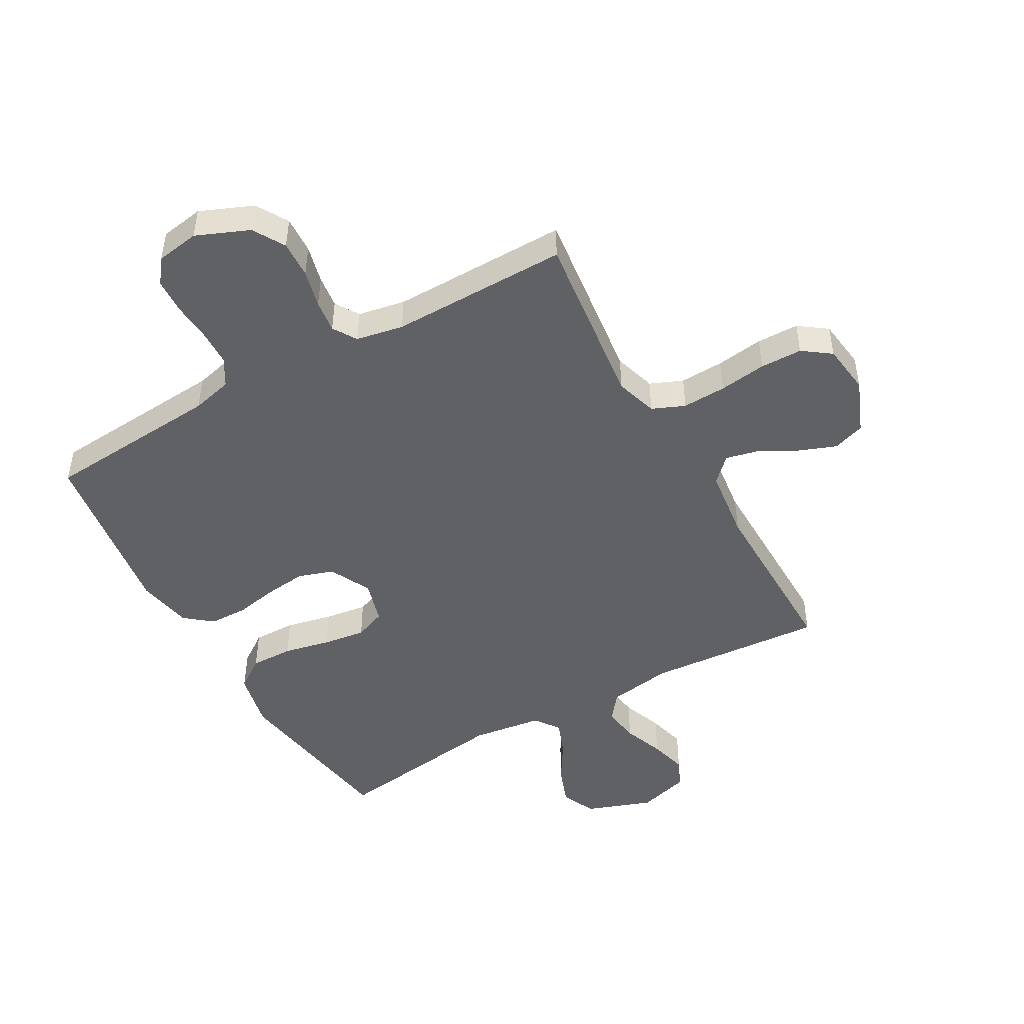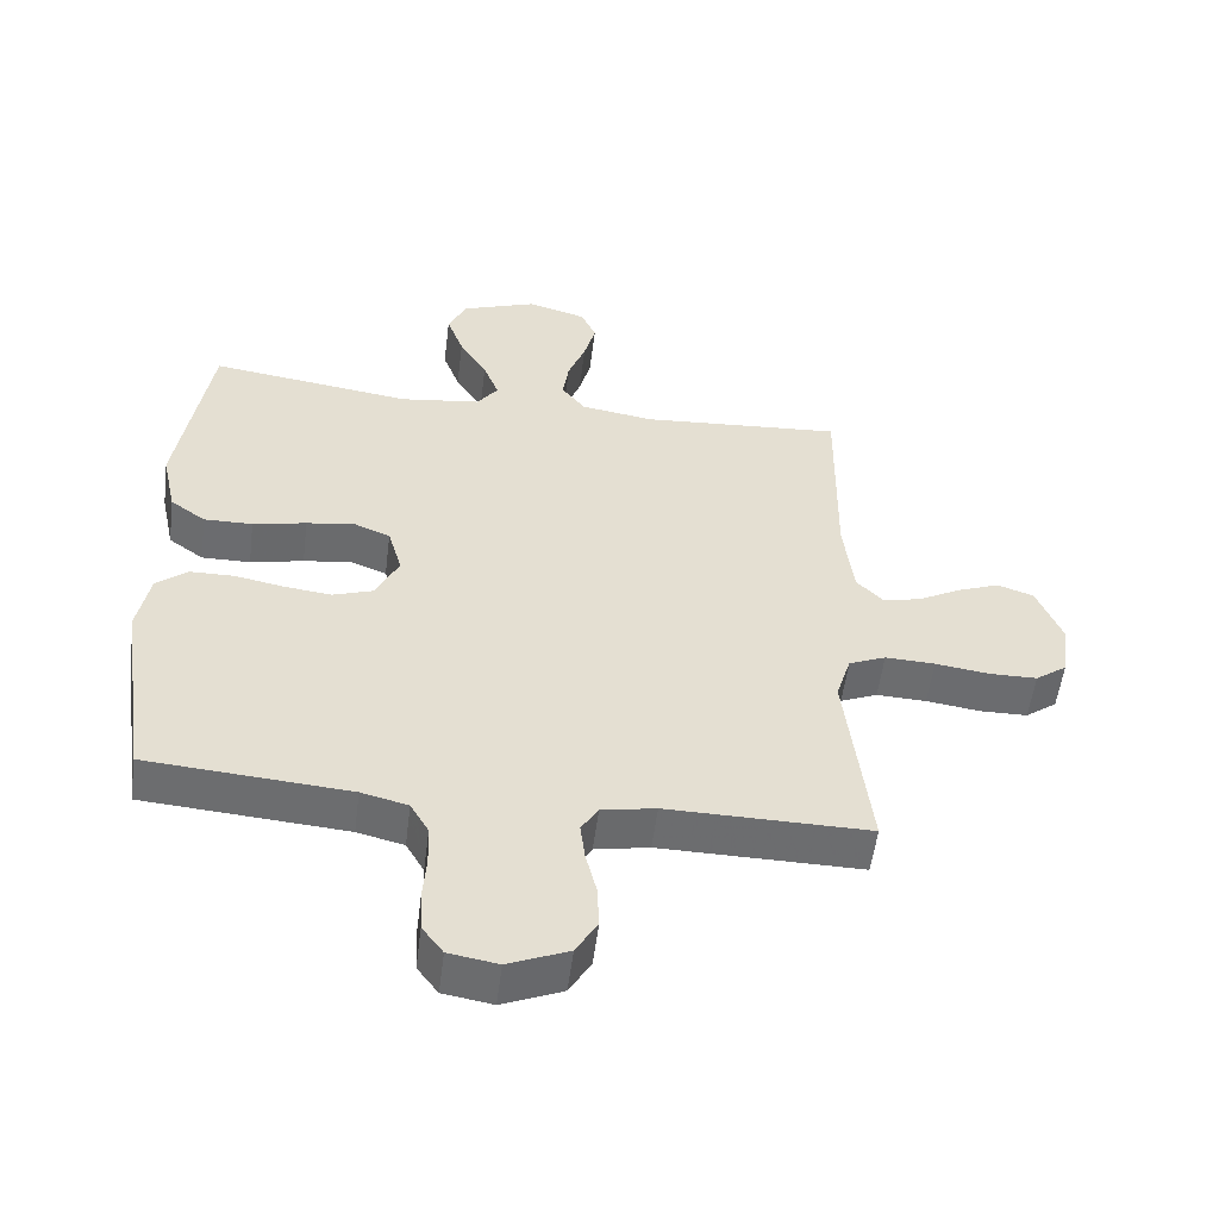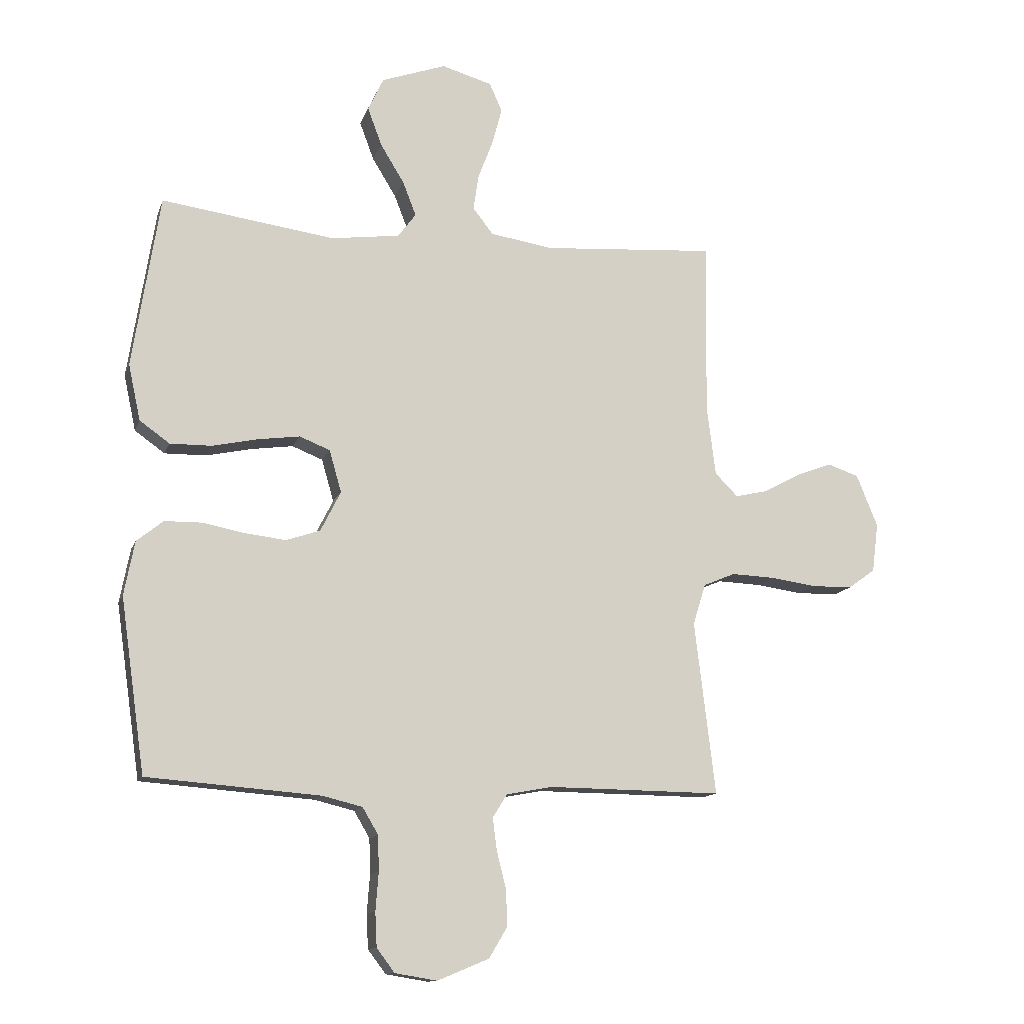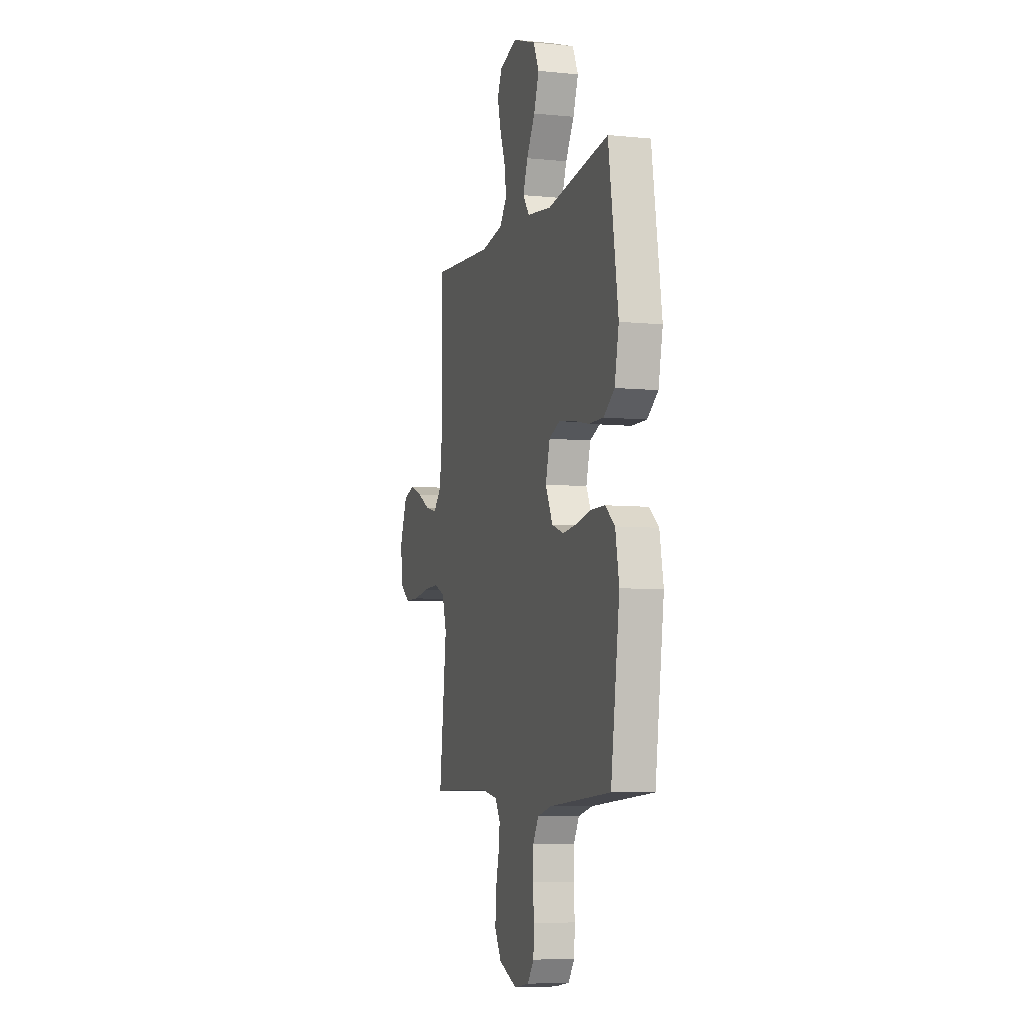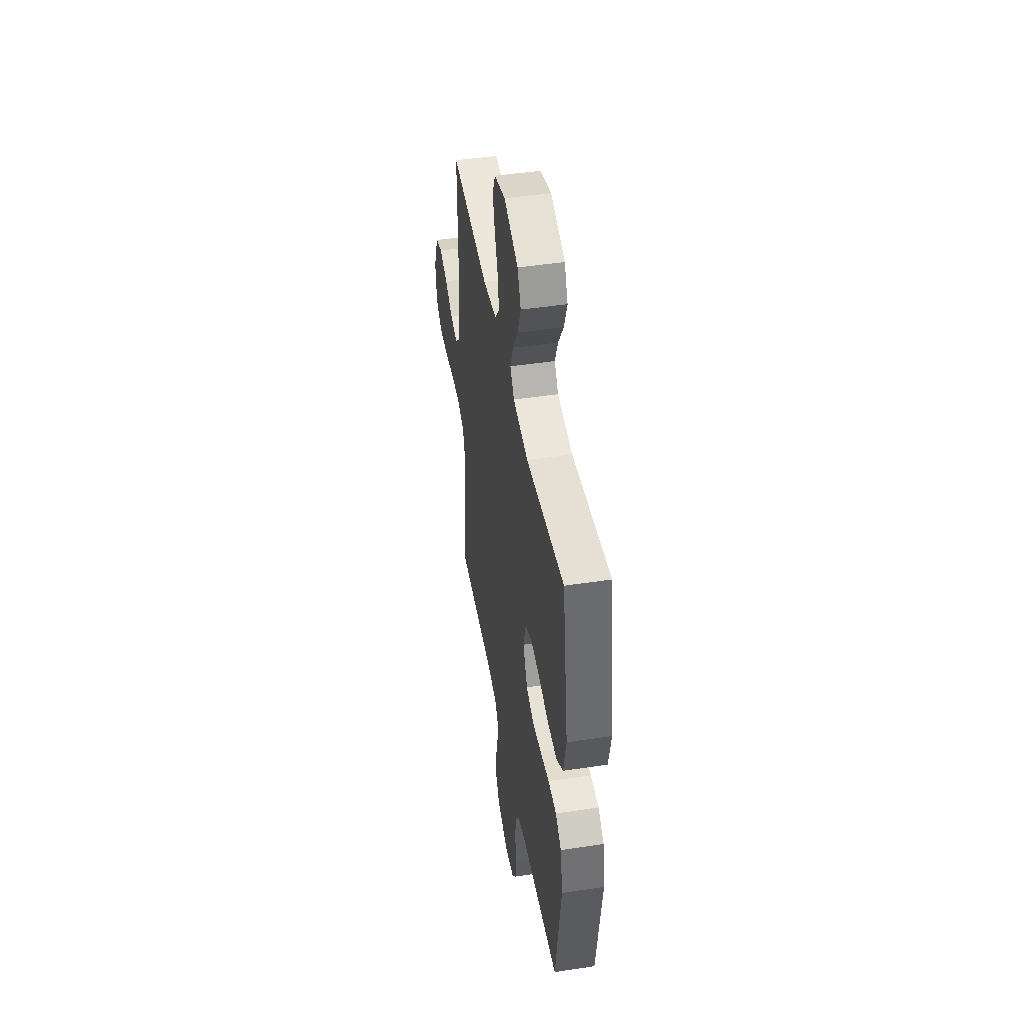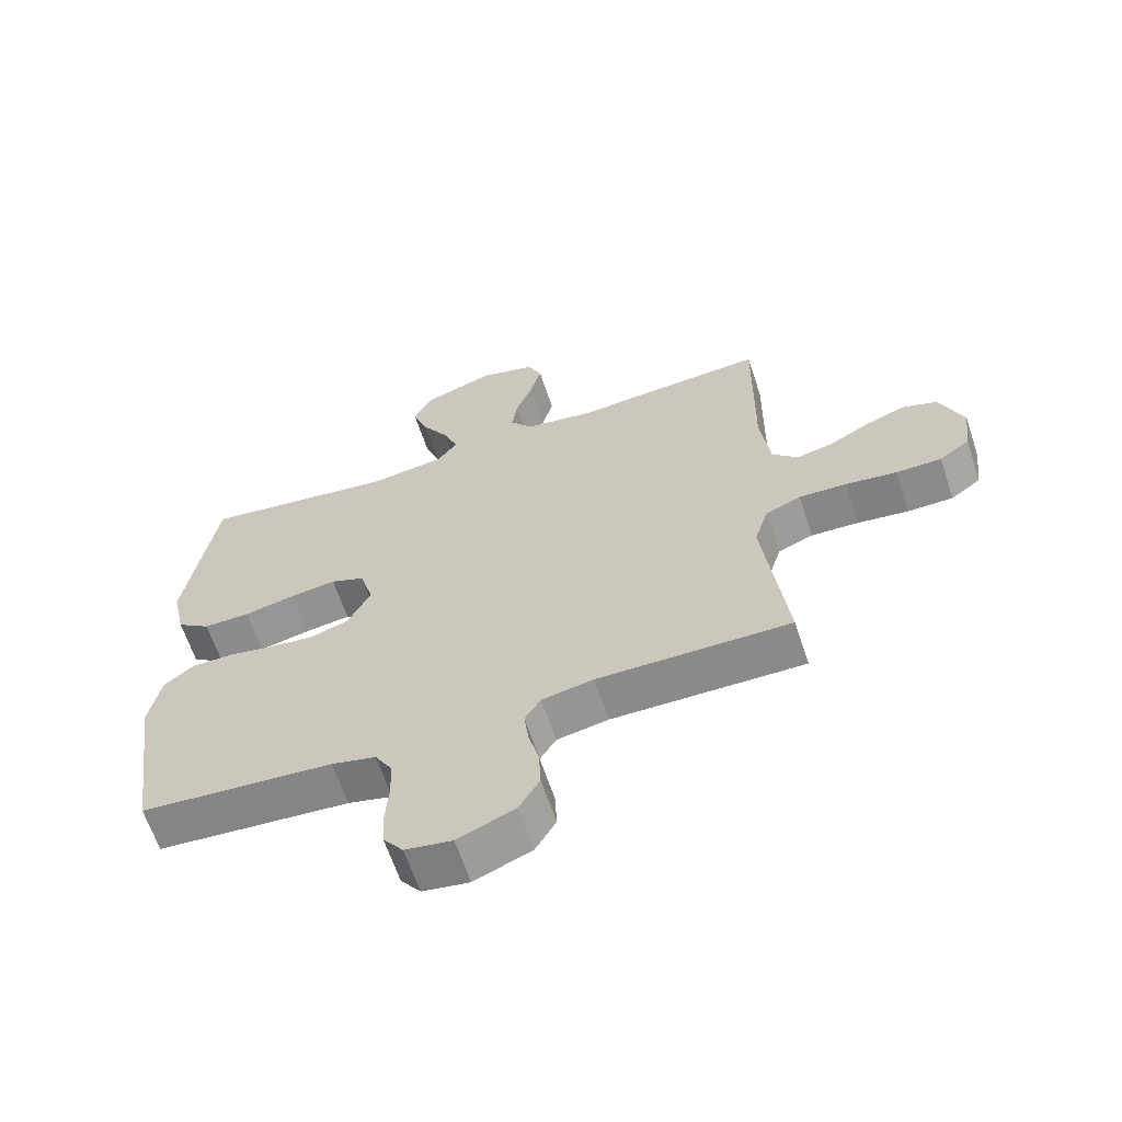
<metadata>
{"format":"obj","ext":"obj","renderer":"f3d","projection":"perspective","resolution":1024,"background":"white","views":[{"elev":-47.7,"azim":-150.6,"up":"+Y"},{"elev":-53.8,"azim":172.8,"up":"+Z"},{"elev":-12.8,"azim":164.6,"up":"+Z"},{"elev":-6.7,"azim":73.6,"up":"+Z"},{"elev":46.1,"azim":80.2,"up":"+Z"},{"elev":-63.6,"azim":-161.7,"up":"+Z"}]}
</metadata>
<code>
v -0.5 0.07 0.5
v -0.2 0.07 0.478
v -0.092 0.07 0.495
v -0.057 0.07 0.54
v -0.066 0.07 0.601
v -0.092 0.07 0.67
v -0.109 0.07 0.734
v -0.087 0.07 0.783
v 0 0.07 0.808
v 0.112 0.07 0.768
v 0.139 0.07 0.71
v 0.114 0.07 0.643
v 0.073 0.07 0.576
v 0.05 0.07 0.517
v 0.081 0.07 0.475
v 0.2 0.07 0.459
v 0.5 0.07 0.5
v 0.547 0.07 0.2
v 0.526 0.07 0.103
v 0.474 0.07 0.066
v 0.402 0.07 0.067
v 0.323 0.07 0.084
v 0.251 0.07 0.094
v 0.198 0.07 0.073
v 0.177 0.07 0
v 0.212 0.07 -0.07
v 0.271 0.07 -0.09
v 0.341 0.07 -0.082
v 0.414 0.07 -0.068
v 0.479 0.07 -0.069
v 0.525 0.07 -0.106
v 0.543 0.07 -0.2
v 0.5 0.07 -0.5
v 0.2 0.07 -0.523
v 0.131 0.07 -0.54
v 0.104 0.07 -0.586
v 0.102 0.07 -0.647
v 0.107 0.07 -0.713
v 0.104 0.07 -0.772
v 0.073 0.07 -0.813
v 0 0.07 -0.825
v -0.089 0.07 -0.788
v -0.121 0.07 -0.734
v -0.118 0.07 -0.671
v -0.102 0.07 -0.607
v -0.095 0.07 -0.552
v -0.12 0.07 -0.512
v -0.2 0.07 -0.497
v -0.5 0.07 -0.5
v -0.464 0.07 -0.2
v -0.486 0.07 -0.129
v -0.541 0.07 -0.106
v -0.615 0.07 -0.109
v -0.695 0.07 -0.12
v -0.766 0.07 -0.119
v -0.813 0.07 -0.085
v -0.824 0.07 0
v -0.787 0.07 0.091
v -0.733 0.07 0.109
v -0.67 0.07 0.085
v -0.607 0.07 0.051
v -0.551 0.07 0.038
v -0.511 0.07 0.078
v -0.496 0.07 0.2
v -0.5 0 0.5
v -0.2 0 0.478
v -0.092 0 0.495
v -0.057 0 0.54
v -0.066 0 0.601
v -0.092 0 0.67
v -0.109 0 0.734
v -0.087 0 0.783
v 0 0 0.808
v 0.112 0 0.768
v 0.139 0 0.71
v 0.114 0 0.643
v 0.073 0 0.576
v 0.05 0 0.517
v 0.081 0 0.475
v 0.2 0 0.459
v 0.5 0 0.5
v 0.547 0 0.2
v 0.526 0 0.103
v 0.474 0 0.066
v 0.402 0 0.067
v 0.323 0 0.084
v 0.251 0 0.094
v 0.198 0 0.073
v 0.177 0 0
v 0.212 0 -0.07
v 0.271 0 -0.09
v 0.341 0 -0.082
v 0.414 0 -0.068
v 0.479 0 -0.069
v 0.525 0 -0.106
v 0.543 0 -0.2
v 0.5 0 -0.5
v 0.2 0 -0.523
v 0.131 0 -0.54
v 0.104 0 -0.586
v 0.102 0 -0.647
v 0.107 0 -0.713
v 0.104 0 -0.772
v 0.073 0 -0.813
v 0 0 -0.825
v -0.089 0 -0.788
v -0.121 0 -0.734
v -0.118 0 -0.671
v -0.102 0 -0.607
v -0.095 0 -0.552
v -0.12 0 -0.512
v -0.2 0 -0.497
v -0.5 0 -0.5
v -0.464 0 -0.2
v -0.486 0 -0.129
v -0.541 0 -0.106
v -0.615 0 -0.109
v -0.695 0 -0.12
v -0.766 0 -0.119
v -0.813 0 -0.085
v -0.824 0 0
v -0.787 0 0.091
v -0.733 0 0.109
v -0.67 0 0.085
v -0.607 0 0.051
v -0.551 0 0.038
v -0.511 0 0.078
v -0.496 0 0.2
f 59 60 61
f 58 59 61
f 57 58 61
f 56 57 61
f 55 56 61
f 54 55 61
f 53 54 61
f 52 53 61 62
f 51 52 62 63
f 48 49 50
f 51 63 64
f 50 51 64
f 48 50 64
f 47 48 64
f 43 44 45
f 42 43 45
f 41 42 45
f 40 41 45
f 39 40 45
f 38 39 45
f 37 38 45
f 36 37 45 46
f 64 1 2
f 47 64 2
f 46 47 2
f 36 46 2
f 35 36 2
f 32 33 34
f 31 32 34
f 30 31 34
f 29 30 34
f 28 29 34
f 20 21 22
f 19 20 22
f 18 19 22
f 17 18 22
f 16 17 22
f 15 16 22 23
f 14 15 23 24
f 11 12 13
f 10 11 13
f 9 10 13
f 8 9 13
f 7 8 13
f 6 7 13
f 5 6 13
f 4 5 13 14
f 14 24 25
f 4 14 25
f 3 4 25
f 27 28 34 35
f 26 27 35
f 25 26 35
f 3 25 35
f 2 3 35
f 125 124 123
f 125 123 122
f 125 122 121
f 125 121 120
f 125 120 119
f 125 119 118
f 125 118 117
f 126 125 117 116
f 127 126 116 115
f 114 113 112
f 128 127 115
f 128 115 114
f 128 114 112
f 128 112 111
f 109 108 107
f 109 107 106
f 109 106 105
f 109 105 104
f 109 104 103
f 109 103 102
f 109 102 101
f 110 109 101 100
f 66 65 128
f 66 128 111
f 66 111 110
f 66 110 100
f 66 100 99
f 98 97 96
f 98 96 95
f 98 95 94
f 98 94 93
f 98 93 92
f 86 85 84
f 86 84 83
f 86 83 82
f 86 82 81
f 86 81 80
f 87 86 80 79
f 88 87 79 78
f 77 76 75
f 77 75 74
f 77 74 73
f 77 73 72
f 77 72 71
f 77 71 70
f 77 70 69
f 78 77 69 68
f 89 88 78
f 89 78 68
f 89 68 67
f 99 98 92 91
f 99 91 90
f 99 90 89
f 99 89 67
f 99 67 66
f 1 65 66 2
f 2 66 67 3
f 3 67 68 4
f 4 68 69 5
f 5 69 70 6
f 6 70 71 7
f 7 71 72 8
f 8 72 73 9
f 9 73 74 10
f 10 74 75 11
f 11 75 76 12
f 12 76 77 13
f 13 77 78 14
f 14 78 79 15
f 15 79 80 16
f 16 80 81 17
f 17 81 82 18
f 18 82 83 19
f 19 83 84 20
f 20 84 85 21
f 21 85 86 22
f 22 86 87 23
f 23 87 88 24
f 24 88 89 25
f 25 89 90 26
f 26 90 91 27
f 27 91 92 28
f 28 92 93 29
f 29 93 94 30
f 30 94 95 31
f 31 95 96 32
f 32 96 97 33
f 33 97 98 34
f 34 98 99 35
f 35 99 100 36
f 36 100 101 37
f 37 101 102 38
f 38 102 103 39
f 39 103 104 40
f 40 104 105 41
f 41 105 106 42
f 42 106 107 43
f 43 107 108 44
f 44 108 109 45
f 45 109 110 46
f 46 110 111 47
f 47 111 112 48
f 48 112 113 49
f 49 113 114 50
f 50 114 115 51
f 51 115 116 52
f 52 116 117 53
f 53 117 118 54
f 54 118 119 55
f 55 119 120 56
f 56 120 121 57
f 57 121 122 58
f 58 122 123 59
f 59 123 124 60
f 60 124 125 61
f 61 125 126 62
f 62 126 127 63
f 63 127 128 64
f 64 128 65 1

</code>
